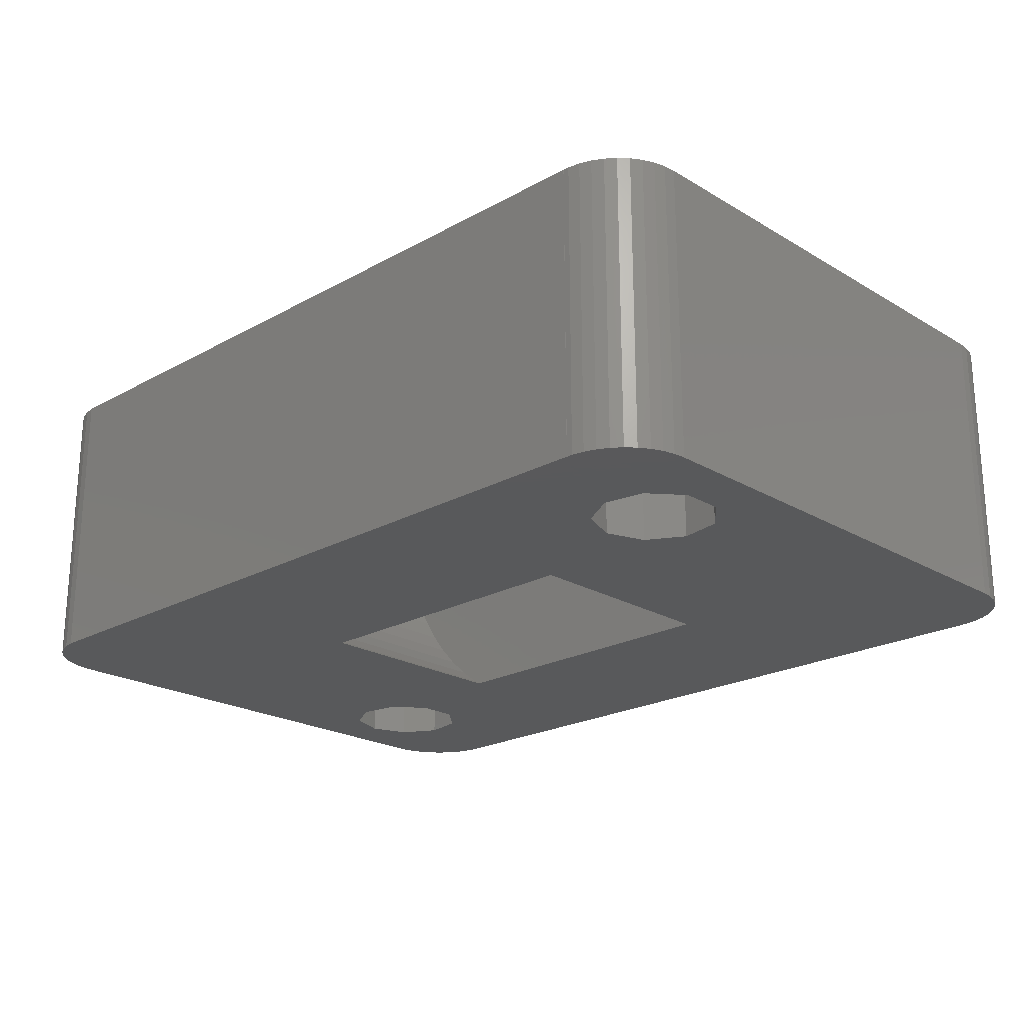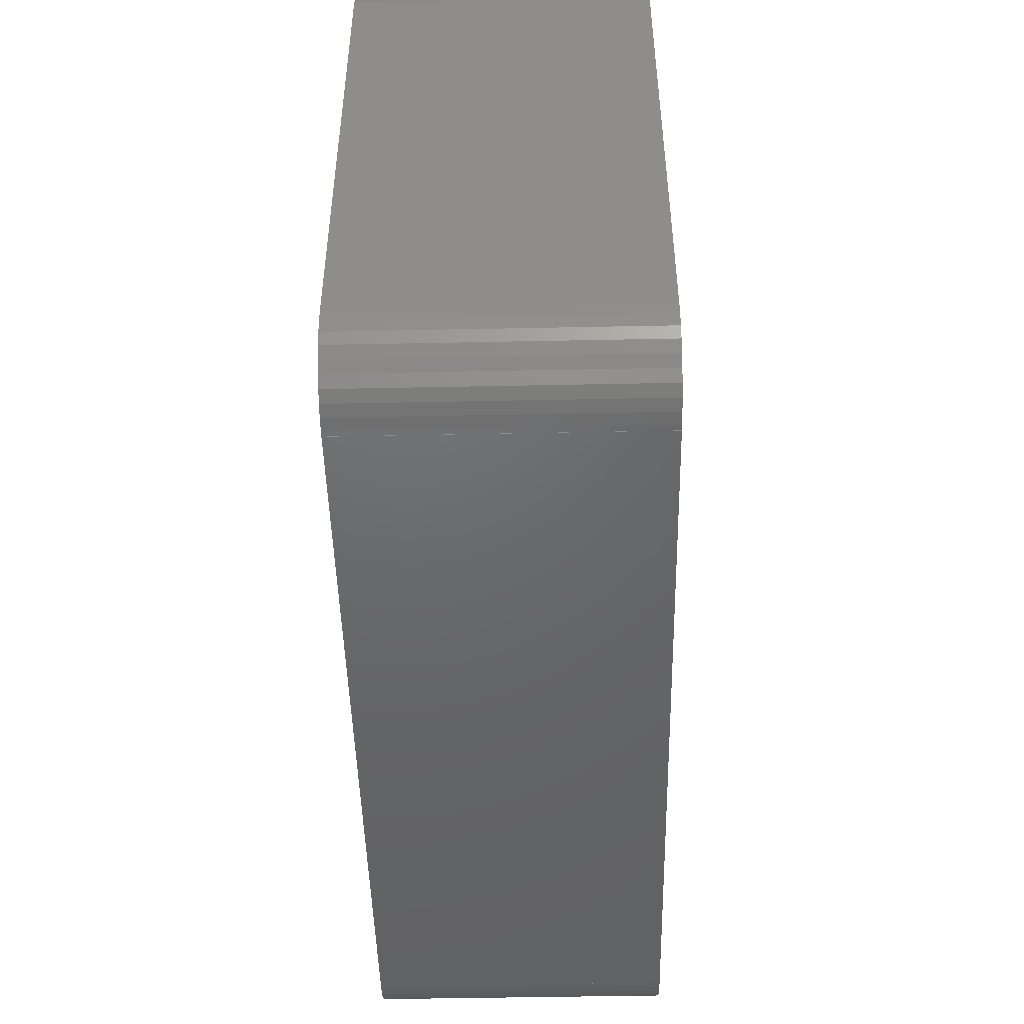
<metadata>
{"format":"stl","ext":"stl","renderer":"f3d","projection":"perspective","resolution":1024,"background":"white","views":[{"elev":-21.9,"azim":-136.0,"up":"+Z"},{"elev":-47.8,"azim":-88.7,"up":"+Y"}]}
</metadata>
<code>
# stl→obj: 394 verts, 796 faces
v -0.1228 -12 5.702
v 0.368 -12 5.716
v -0.1228 -4.5 5.702
v 0.368 -4.5 5.716
v 6.616 -4.5 0
v -0.1228 12 5.702
v 0.368 12 5.716
v 1.786 12 6.089
v 0.368 4.5 5.716
v -0.1228 4.5 5.702
v 2.183 4.5 0
v -0.612 -12 5.744
v -0.612 -4.5 5.744
v 0.8539 -12 5.786
v -0.612 12 5.744
v -0.612 4.5 5.744
v -1.093 -12 5.841
v -1.093 -4.5 5.841
v 1.329 -12 5.91
v -1.093 12 5.841
v -1.093 4.5 5.841
v -1.56 -12 5.993
v -1.56 -4.5 5.993
v 1.786 -12 6.089
v -1.56 12 5.993
v -1.56 4.5 5.993
v -10.39 -4.5 4
v -3.479 -4.5 7.473
v -9.83 -4.5 3.117
v -3.744 -4.5 7.886
v -9.83 4.5 3.117
v -10.39 4.5 4
v -10.88 -4.5 4.929
v -10.88 4.5 4.929
v -3.961 -4.5 8.326
v -10.91 -4.5 12
v -3.8 -12 12
v -3.8 -4.5 12
v -3.961 -4.5 11.67
v -4.126 -4.5 11.21
v -4.164 -4.5 11.05
v -11.28 -4.5 5.896
v -11.28 4.5 5.896
v -4.126 -4.5 8.789
v -11.51 6.5 12
v -3.8 4.5 12
v -3.8 12 12
v -11.59 -4.5 6.894
v -11.59 4.5 6.894
v -4.237 -4.5 9.267
v -11.82 -4.5 7.916
v -11.82 4.5 7.916
v -11.83 4.5 12
v -3.961 4.5 11.67
v -4.126 4.5 11.21
v -4.237 4.5 10.73
v -11.95 -4.5 11.05
v -11 -4.5 12
v -11.08 -4.5 12
v -11.15 -4.5 12
v -11.22 -4.5 12
v -11.29 -4.5 12
v -11.35 -4.5 12
v -11.4 -4.5 12
v -11.46 -4.5 12
v -11.51 -4.5 12
v -11.56 -4.5 12
v -11.61 -4.5 12
v -11.65 -4.5 12
v -11.7 -4.5 12
v -11.74 -4.5 12
v -11.79 -4.5 12
v -11.83 -4.5 12
v -11.95 4.5 11.05
v -4.237 -4.5 10.73
v -4.293 -4.5 10.25
v -11.95 -4.5 8.954
v -11.95 4.5 8.954
v -4.293 -4.5 9.755
v -4.293 4.5 10.25
v -2.183 4.5 0
v -3.168 4.5 7.092
v -3 4.5 0
v -3.479 4.5 7.473
v -3.744 4.5 7.886
v -3.961 4.5 8.326
v -3.749 4.5 0
v -4.126 4.5 8.789
v -4.164 4.5 8.954
v -4.237 4.5 9.267
v -4.293 4.5 9.755
v -4.441 4.5 0
v -5.084 4.5 0
v -5.685 4.5 0
v -6.25 4.5 0
v -6.883 4.5 0.1702
v -7.713 4.5 0.8075
v -8.485 4.5 1.515
v -9.193 4.5 2.287
v -12 -4.5 10
v -12 4.5 10
v -12.09 4.897 0
v -11.51 6.5 0
v -6.616 4.5 0
v -12.09 4.897 12
v -6.616 -4.5 0
v -12.09 8.103 0
v -12.09 8.103 12
v -13.57 4.043 0
v -13.57 4.043 12
v -13.57 8.957 0
v -13.57 8.957 12
v -15.25 4.34 0
v -15.25 4.34 12
v -15.25 8.66 0
v -15.25 8.66 12
v -15.5 -13.2 12
v -15.5 -13.21 0
v -15.5 -13.2 0
v -15.5 -13.21 12
v 15.5 -13.21 0
v 15.5 -13.21 12
v -15.5 13.2 0
v -15.5 13.2 12
v -15.5 13.21 12
v -15.5 13.21 0
v 15.5 13.21 0
v 15.5 13.21 12
v -15.75 -13.2 0
v -15.75 -13.2 12
v -15.75 13.2 0
v -15.75 13.2 12
v -16.24 -13.12 0
v -16.24 -13.12 12
v -16.24 13.12 0
v -16.24 13.12 12
v -16.34 5.647 0
v -16.34 5.647 12
v -16.34 7.353 0
v -16.34 7.353 12
v -16.71 -12.96 0
v -16.71 -12.96 12
v -16.71 12.96 0
v -16.71 12.96 12
v -17.14 -12.72 0
v -17.14 -12.72 12
v -17.14 12.72 0
v -17.14 12.72 12
v -17.53 -12.42 0
v -17.53 -12.42 12
v -17.53 12.42 0
v -17.53 12.42 12
v -17.87 -12.05 0
v -17.87 -12.05 12
v -17.87 12.05 0
v -17.87 12.05 12
v -18.14 -11.64 0
v -18.14 -11.64 12
v -18.14 11.64 0
v -18.14 11.64 12
v -18.34 -11.18 0
v -18.34 -11.18 12
v -18.34 11.18 0
v -18.34 11.18 12
v -18.46 -10.7 0
v -18.46 -10.7 12
v -18.46 10.7 0
v -18.46 10.7 12
v -18.5 -10.21 0
v -18.5 -10.21 12
v -18.5 10.21 12
v -18.5 10.21 0
v -2.007 -12 6.197
v -2.007 -4.5 6.197
v 2.221 -12 6.318
v -2.007 12 6.197
v 2.221 12 6.318
v -2.007 4.5 6.197
v -2.427 -12 6.45
v -2.427 -4.5 6.45
v 2.626 -12 6.595
v -2.427 12 6.45
v 2.626 12 6.595
v -2.427 4.5 6.45
v -2.816 -12 6.75
v -2.816 -4.5 6.75
v 2.997 -12 6.916
v -2.816 12 6.75
v 2.997 12 6.916
v -2.816 4.5 6.75
v -3.168 -12 7.092
v -3.168 -4.5 7.092
v 3.329 -12 7.278
v -3.168 12 7.092
v 3.329 12 7.278
v -3.479 -12 7.473
v 3.617 -12 7.675
v -3.479 12 7.473
v 3.617 12 7.675
v -3.744 -12 7.886
v 3.859 -12 8.103
v -3.744 12 7.886
v 3.859 12 8.103
v 3.801 -12 12
v 4.05 -12 11.45
v 3.801 12 12
v 4.05 12 11.45
v -3.961 -12 11.67
v -3.961 -12 8.326
v 4.05 -12 8.555
v -3.961 12 11.67
v -3.961 12 8.326
v 4.05 12 8.555
v -4.126 -12 11.21
v 4.188 -12 10.97
v -4.126 -12 8.789
v 4.188 -12 9.026
v -4.126 12 11.21
v 4.188 12 10.97
v -4.126 12 8.789
v 4.188 12 9.026
v -4.237 -12 10.73
v 4.272 -12 10.49
v -4.237 -12 9.267
v 4.272 -12 9.51
v -4.237 12 10.73
v 4.272 12 10.49
v -4.237 12 9.267
v 4.272 12 9.51
v -4.293 -12 10.25
v 4.3 -12 10
v -4.293 -12 9.755
v -4.293 12 10.25
v 4.3 12 10
v -4.293 12 9.755
v -6.883 -4.5 0.1702
v -7.713 -4.5 0.8075
v -8.485 -4.5 1.515
v -9.193 -4.5 2.287
v 0.8539 -4.5 5.786
v 0.8539 12 5.786
v 0.8539 4.5 5.786
v 1.329 -4.5 5.91
v 1.329 12 5.91
v 1.329 4.5 5.91
v 1.786 -4.5 6.089
v 1.786 4.5 6.089
v 2.221 -4.5 6.318
v 2.221 4.5 6.318
v 10.39 -4.5 4
v 10.88 -4.5 4.929
v 10.88 4.5 4.929
v 10.39 4.5 4
v 11.95 4.5 8.954
v 11.28 -4.5 5.896
v 11.28 4.5 5.896
v 10.91 -4.5 12
v 11 -4.5 12
v 11.95 -4.5 11.05
v 11.66 -5.647 12
v 11.66 -7.353 12
v 11.08 -4.5 12
v 11.15 -4.5 12
v 11.22 -4.5 12
v 11.29 -4.5 12
v 11.59 -4.5 6.894
v 11.59 4.5 6.894
v 11.35 -4.5 12
v 11.4 -4.5 12
v 11.46 -4.5 12
v 11.51 -4.5 12
v 11.56 -4.5 12
v 11.61 -4.5 12
v 11.82 -4.5 7.916
v 11.82 4.5 7.916
v 11.65 -4.5 12
v 11.7 -4.5 12
v 11.66 -5.647 0
v 12.75 -4.34 0
v 11.74 -4.5 12
v 11.79 -4.5 12
v 11.83 -4.5 12
v 12.75 -4.34 12
v 11.66 -7.353 0
v 12.75 -8.66 12
v 12.75 -8.66 0
v 11.95 -4.5 8.954
v 11.83 4.5 12
v 11.95 4.5 11.05
v 14.43 -4.043 12
v 15.5 13.2 12
v 12 -4.5 10
v 12 4.5 10
v 14.43 -4.043 0
v 14.43 -8.957 0
v 15.5 -13.2 0
v 14.43 -8.957 12
v 15.5 -13.2 12
v 15.91 -4.897 0
v 15.91 -4.897 12
v 18.5 10.21 0
v 18.5 10.21 12
v 15.91 -8.103 0
v 15.75 -13.2 0
v 18.46 -10.7 0
v 16.24 -13.12 0
v 16.71 -12.96 0
v 17.14 -12.72 0
v 17.53 -12.42 0
v 17.87 -12.05 0
v 18.14 -11.64 0
v 18.34 -11.18 0
v 15.75 -13.2 12
v 16.24 -13.12 12
v 15.91 -8.103 12
v 16.71 -12.96 12
v 17.14 -12.72 12
v 17.53 -12.42 12
v 17.87 -12.05 12
v 18.14 -11.64 12
v 18.34 -11.18 12
v 18.46 -10.7 12
v 15.5 13.2 0
v 15.75 13.2 0
v 16.24 13.12 0
v 16.71 12.96 0
v 17.14 12.72 0
v 17.53 12.42 0
v 17.87 12.05 0
v 18.14 11.64 0
v 18.34 11.18 0
v 18.46 10.7 0
v 15.75 13.2 12
v 16.24 13.12 12
v 16.71 12.96 12
v 17.14 12.72 12
v 17.53 12.42 12
v 17.87 12.05 12
v 18.14 11.64 12
v 18.34 11.18 12
v 18.46 10.7 12
v 16.49 -6.5 0
v 16.49 -6.5 12
v 18.5 -10.21 0
v 18.5 -10.21 12
v 3.329 4.5 7.278
v 3 4.5 0
v 2.626 4.5 6.595
v 2.997 4.5 6.916
v 2.626 -4.5 6.595
v 2.997 -4.5 6.916
v 7.713 -4.5 0.8075
v 6.883 -4.5 0.1702
v 3.329 -4.5 7.278
v 9.193 -4.5 2.287
v 8.485 -4.5 1.515
v 3.749 4.5 0
v 3.617 -4.5 7.675
v 9.83 -4.5 3.117
v 3.617 4.5 7.675
v 3.859 -4.5 8.103
v 3.859 4.5 8.103
v 4.441 4.5 0
v 3.801 -4.5 12
v 3.859 -12 11.9
v 3.859 -4.5 11.9
v 3.859 12 11.9
v 3.859 4.5 11.9
v 3.801 4.5 12
v 4.05 -4.5 8.555
v 4.05 -4.5 11.45
v 4.05 4.5 11.45
v 4.05 4.5 8.555
v 4.188 -4.5 9.026
v 4.167 -4.5 11.05
v 4.188 4.5 10.97
v 4.167 4.5 8.954
v 4.188 -4.5 10.97
v 4.188 4.5 9.026
v 4.272 -4.5 9.51
v 4.272 -4.5 10.49
v 4.272 4.5 10.49
v 4.272 4.5 9.51
v 4.3 -4.5 10
v 4.3 4.5 10
v 5.084 4.5 0
v 5.685 4.5 0
v 6.25 4.5 0
v 6.616 4.5 0
v 6.883 4.5 0.1702
v 7.713 4.5 0.8075
v 8.485 4.5 1.515
v 9.193 4.5 2.287
v 9.83 4.5 3.117
f 1 2 3
f 3 2 4
f 3 4 5
f 6 7 8
f 6 9 7
f 10 9 6
f 10 11 9
f 12 1 13
f 12 2 1
f 12 14 2
f 13 1 3
f 15 10 6
f 16 10 15
f 17 12 18
f 17 14 12
f 17 19 14
f 18 12 13
f 20 16 15
f 21 16 20
f 22 17 23
f 22 19 17
f 22 24 19
f 23 17 18
f 25 21 20
f 26 21 25
f 27 28 29
f 27 30 28
f 27 29 31
f 27 31 32
f 33 27 32
f 33 32 34
f 33 30 27
f 33 35 30
f 36 37 38
f 36 38 39
f 36 39 40
f 36 40 41
f 42 33 34
f 42 34 43
f 42 35 33
f 42 44 35
f 45 46 47
f 48 42 43
f 48 43 49
f 48 44 42
f 48 50 44
f 51 48 49
f 51 49 52
f 51 50 48
f 53 46 45
f 53 54 46
f 53 55 54
f 53 56 55
f 57 36 41
f 57 58 36
f 57 59 58
f 57 60 59
f 57 61 60
f 57 62 61
f 57 63 62
f 57 64 63
f 57 65 64
f 57 66 65
f 57 67 66
f 57 68 67
f 57 69 68
f 57 70 69
f 57 71 70
f 57 72 71
f 57 73 72
f 57 74 73
f 57 41 75
f 57 75 76
f 77 51 52
f 77 52 78
f 77 50 51
f 77 79 50
f 74 53 73
f 74 56 53
f 74 80 56
f 78 32 31
f 78 34 32
f 78 43 34
f 78 49 43
f 78 52 49
f 78 81 82
f 78 83 81
f 78 82 84
f 78 84 85
f 78 85 86
f 78 87 83
f 78 86 88
f 78 88 89
f 78 89 90
f 78 90 91
f 78 92 87
f 78 93 92
f 78 94 93
f 78 95 94
f 78 96 95
f 78 97 96
f 78 98 97
f 78 99 98
f 78 31 99
f 100 57 76
f 100 77 78
f 100 78 101
f 100 101 57
f 100 76 79
f 100 79 77
f 101 74 57
f 101 78 91
f 101 80 74
f 101 91 80
f 102 103 104
f 102 45 103
f 102 105 45
f 102 104 106
f 105 53 45
f 107 103 108
f 107 83 87
f 107 87 92
f 107 92 93
f 107 93 94
f 107 94 95
f 107 95 104
f 107 104 103
f 108 103 45
f 108 45 47
f 109 102 106
f 109 110 102
f 110 73 53
f 110 53 105
f 110 105 102
f 111 107 108
f 111 108 112
f 113 114 109
f 114 73 110
f 114 110 109
f 115 111 112
f 115 112 116
f 117 36 58
f 117 58 59
f 117 59 60
f 117 60 61
f 117 61 62
f 117 62 63
f 117 63 64
f 117 64 65
f 117 65 66
f 117 66 67
f 117 67 68
f 117 68 69
f 117 69 70
f 117 70 71
f 117 71 72
f 117 72 73
f 117 37 36
f 118 119 106
f 118 117 119
f 118 120 117
f 118 106 121
f 118 121 122
f 118 122 120
f 120 37 117
f 120 122 37
f 123 107 111
f 123 111 115
f 123 124 125
f 123 126 107
f 123 125 126
f 124 108 125
f 124 112 108
f 124 116 112
f 126 125 127
f 126 81 83
f 126 83 107
f 126 127 81
f 125 108 47
f 125 47 128
f 125 128 127
f 129 119 117
f 129 117 130
f 130 117 73
f 131 123 115
f 131 132 123
f 132 116 124
f 132 124 123
f 133 119 129
f 133 129 130
f 133 130 134
f 135 131 115
f 135 136 131
f 136 116 132
f 136 132 131
f 137 114 113
f 137 138 114
f 137 139 138
f 138 139 140
f 139 115 140
f 140 115 116
f 141 119 133
f 141 133 134
f 141 134 142
f 143 115 139
f 143 135 115
f 143 139 137
f 143 144 135
f 144 116 136
f 144 136 135
f 145 141 142
f 145 142 146
f 147 148 143
f 148 144 143
f 149 145 146
f 149 146 150
f 151 152 147
f 152 148 147
f 153 149 154
f 154 149 150
f 155 152 151
f 155 156 152
f 157 153 158
f 158 153 154
f 159 156 155
f 159 160 156
f 161 157 162
f 162 157 158
f 163 160 159
f 163 164 160
f 165 161 166
f 166 161 162
f 167 164 163
f 167 168 164
f 169 109 106
f 169 113 109
f 169 119 141
f 169 137 113
f 169 141 145
f 169 145 149
f 169 149 153
f 169 153 157
f 169 157 161
f 169 161 165
f 169 165 170
f 169 170 171
f 169 172 137
f 169 171 172
f 169 106 119
f 170 73 114
f 170 114 138
f 170 130 73
f 170 134 130
f 170 138 171
f 170 142 134
f 170 146 142
f 170 150 146
f 170 154 150
f 170 158 154
f 170 162 158
f 170 165 166
f 170 166 162
f 172 143 137
f 172 147 143
f 172 151 147
f 172 155 151
f 172 159 155
f 172 163 159
f 172 167 163
f 172 168 167
f 172 171 168
f 171 116 144
f 171 138 140
f 171 140 116
f 171 144 148
f 171 148 152
f 171 152 156
f 171 156 160
f 171 160 164
f 171 164 168
f 173 22 174
f 173 24 22
f 173 175 24
f 174 22 23
f 176 6 8
f 176 15 6
f 176 20 15
f 176 25 20
f 176 26 25
f 176 8 177
f 178 26 176
f 81 10 16
f 81 16 21
f 81 21 26
f 81 26 178
f 81 127 11
f 81 11 10
f 179 173 180
f 179 175 173
f 179 181 175
f 180 173 174
f 182 176 177
f 182 178 176
f 182 177 183
f 184 178 182
f 184 81 178
f 185 179 186
f 185 181 179
f 185 187 181
f 186 179 180
f 188 182 183
f 188 184 182
f 188 183 189
f 190 81 184
f 190 184 188
f 191 185 192
f 191 187 185
f 191 193 187
f 192 185 186
f 194 188 189
f 194 190 188
f 194 189 195
f 82 81 190
f 82 190 194
f 196 191 192
f 196 192 28
f 196 193 191
f 196 197 193
f 198 194 195
f 198 195 199
f 84 194 198
f 84 82 194
f 200 196 28
f 200 28 30
f 200 197 196
f 200 201 197
f 202 198 199
f 202 199 203
f 85 198 202
f 85 84 198
f 37 122 204
f 37 204 205
f 47 206 128
f 47 207 206
f 208 39 37
f 209 200 30
f 209 30 35
f 209 201 200
f 209 210 201
f 39 38 37
f 211 47 46
f 212 202 203
f 212 203 213
f 54 211 46
f 86 202 212
f 86 85 202
f 214 37 205
f 214 208 37
f 214 40 208
f 214 205 215
f 216 209 35
f 216 35 44
f 216 210 209
f 216 217 210
f 40 39 208
f 218 47 211
f 218 211 54
f 218 207 47
f 218 219 207
f 220 212 213
f 220 213 221
f 55 218 54
f 88 212 220
f 88 86 212
f 41 40 214
f 89 88 220
f 222 214 215
f 222 41 214
f 222 75 41
f 222 215 223
f 224 216 44
f 224 44 50
f 224 217 216
f 224 225 217
f 226 218 55
f 226 219 218
f 226 227 219
f 228 220 221
f 228 89 220
f 228 221 229
f 56 226 55
f 90 89 228
f 230 222 223
f 230 76 222
f 230 79 76
f 230 223 231
f 232 224 50
f 232 50 79
f 232 230 231
f 232 79 230
f 232 225 224
f 232 231 225
f 76 75 222
f 233 226 56
f 233 227 226
f 233 234 227
f 235 228 229
f 235 229 234
f 235 234 233
f 80 233 56
f 80 235 233
f 91 228 235
f 91 90 228
f 91 235 80
f 106 3 5
f 106 13 3
f 106 18 13
f 106 23 18
f 106 174 23
f 106 180 174
f 106 5 121
f 236 180 106
f 236 106 96
f 96 106 104
f 96 104 95
f 237 180 236
f 237 186 180
f 237 236 97
f 97 236 96
f 238 186 237
f 238 192 186
f 238 237 98
f 98 237 97
f 239 192 238
f 239 28 192
f 239 238 98
f 239 98 99
f 29 28 239
f 29 239 99
f 29 99 31
f 2 14 4
f 4 14 240
f 4 240 5
f 7 241 8
f 7 242 241
f 9 242 7
f 9 11 242
f 14 19 240
f 240 19 243
f 240 243 5
f 241 244 8
f 241 245 244
f 242 245 241
f 242 11 245
f 19 24 243
f 243 24 246
f 243 246 5
f 244 247 8
f 245 247 244
f 245 11 247
f 24 175 246
f 246 175 248
f 246 248 5
f 8 249 177
f 247 11 249
f 247 249 8
f 250 251 252
f 250 252 253
f 253 252 254
f 251 255 256
f 251 256 252
f 252 256 254
f 257 258 259
f 257 260 258
f 257 261 260
f 258 262 259
f 258 260 262
f 262 263 259
f 262 260 263
f 263 264 259
f 263 260 264
f 264 265 259
f 264 260 265
f 255 266 267
f 255 267 256
f 256 267 254
f 265 268 259
f 265 260 268
f 268 269 259
f 268 260 269
f 269 270 259
f 269 260 270
f 270 271 259
f 270 260 271
f 271 272 259
f 271 260 272
f 272 273 259
f 272 260 273
f 266 274 275
f 266 275 267
f 267 275 254
f 273 276 259
f 273 260 276
f 276 260 277
f 276 277 259
f 278 279 260
f 260 280 277
f 260 281 280
f 260 282 281
f 260 279 283
f 260 283 282
f 284 278 261
f 284 261 285
f 284 285 286
f 261 278 260
f 277 280 259
f 280 281 259
f 281 282 259
f 274 287 254
f 274 254 275
f 282 288 289
f 282 289 259
f 282 283 288
f 288 283 290
f 288 290 291
f 259 289 292
f 287 292 293
f 287 293 254
f 289 293 292
f 279 294 290
f 279 290 283
f 286 285 295
f 286 295 296
f 286 296 121
f 285 297 295
f 285 298 297
f 285 122 298
f 294 299 300
f 294 300 290
f 294 301 299
f 290 300 302
f 290 302 291
f 295 297 303
f 295 304 296
f 295 303 305
f 295 306 304
f 295 307 306
f 295 308 307
f 295 309 308
f 295 310 309
f 295 311 310
f 295 312 311
f 295 305 312
f 297 298 313
f 297 313 314
f 297 315 303
f 297 314 316
f 297 316 317
f 297 317 318
f 297 318 319
f 297 319 320
f 297 320 321
f 297 321 322
f 297 322 315
f 296 304 313
f 296 313 298
f 121 296 122
f 122 296 298
f 323 291 324
f 323 127 291
f 323 324 325
f 323 325 326
f 323 326 327
f 323 327 328
f 323 328 329
f 323 329 330
f 323 330 331
f 323 331 332
f 323 332 301
f 291 127 128
f 291 333 324
f 291 334 333
f 291 335 334
f 291 336 335
f 291 337 336
f 291 338 337
f 291 339 338
f 291 340 339
f 291 341 340
f 291 302 341
f 304 306 314
f 304 314 313
f 324 333 325
f 333 334 325
f 299 342 300
f 299 301 342
f 300 342 343
f 300 343 302
f 303 315 343
f 303 342 344
f 303 343 342
f 303 344 305
f 315 322 345
f 315 345 343
f 306 307 316
f 306 316 314
f 325 334 326
f 334 335 326
f 342 301 344
f 343 345 302
f 307 308 317
f 307 317 316
f 326 335 327
f 335 336 327
f 308 309 318
f 308 318 317
f 327 336 328
f 336 337 328
f 309 310 318
f 318 310 319
f 328 337 338
f 328 338 329
f 310 311 319
f 319 311 320
f 329 338 339
f 329 339 330
f 311 312 320
f 320 312 321
f 330 339 340
f 330 340 331
f 312 305 321
f 321 305 322
f 331 340 341
f 331 341 332
f 305 344 322
f 322 344 345
f 332 341 302
f 332 302 301
f 344 301 345
f 345 301 302
f 11 254 346
f 11 127 347
f 11 348 249
f 11 349 348
f 11 347 254
f 11 346 349
f 175 181 248
f 248 181 350
f 248 350 5
f 177 348 183
f 249 348 177
f 181 187 350
f 350 187 351
f 350 351 352
f 350 353 5
f 350 352 353
f 183 349 189
f 348 349 183
f 187 193 354
f 187 354 351
f 351 354 355
f 351 356 352
f 351 355 356
f 349 195 189
f 349 346 195
f 347 127 357
f 347 357 254
f 193 197 358
f 193 358 354
f 354 358 359
f 354 359 355
f 346 254 360
f 346 199 195
f 346 360 199
f 197 201 361
f 197 361 358
f 358 250 359
f 358 361 250
f 360 254 362
f 360 203 199
f 360 362 203
f 357 127 363
f 357 363 254
f 204 261 364
f 204 285 261
f 204 122 285
f 204 364 365
f 204 365 205
f 364 257 366
f 364 261 257
f 364 366 365
f 206 288 291
f 206 291 128
f 206 367 368
f 206 207 367
f 369 288 206
f 369 206 368
f 369 368 288
f 365 366 205
f 201 210 370
f 201 370 361
f 366 257 371
f 366 371 205
f 361 251 250
f 361 370 251
f 367 207 372
f 368 367 372
f 368 372 288
f 362 254 373
f 362 213 203
f 362 373 213
f 205 371 215
f 210 217 374
f 210 374 370
f 371 257 375
f 371 375 215
f 370 255 251
f 370 266 255
f 370 374 266
f 207 219 376
f 372 207 376
f 372 376 288
f 373 254 377
f 373 377 221
f 373 221 213
f 375 257 259
f 375 259 378
f 375 378 215
f 377 254 379
f 377 379 221
f 215 378 223
f 217 225 380
f 217 380 374
f 378 259 381
f 378 381 223
f 374 274 266
f 374 380 274
f 219 227 382
f 376 219 382
f 376 382 288
f 379 254 383
f 379 229 221
f 379 383 229
f 223 381 231
f 225 231 384
f 225 384 380
f 381 259 384
f 381 384 231
f 380 287 274
f 380 384 287
f 227 234 385
f 382 289 288
f 382 227 385
f 382 385 289
f 383 254 385
f 383 234 229
f 383 385 234
f 384 259 292
f 384 292 287
f 385 254 293
f 385 293 289
f 363 127 386
f 363 386 254
f 386 127 387
f 386 387 254
f 387 127 388
f 387 388 254
f 388 127 389
f 388 389 390
f 388 390 254
f 5 278 284
f 5 284 286
f 5 279 278
f 5 286 121
f 5 389 279
f 5 353 389
f 389 294 279
f 389 323 301
f 389 127 323
f 389 301 294
f 389 353 390
f 353 352 390
f 390 352 391
f 390 391 254
f 352 356 391
f 391 356 392
f 391 392 254
f 356 355 393
f 356 393 392
f 392 393 254
f 355 359 394
f 355 394 393
f 393 394 254
f 359 250 253
f 359 253 394
f 394 253 254

</code>
